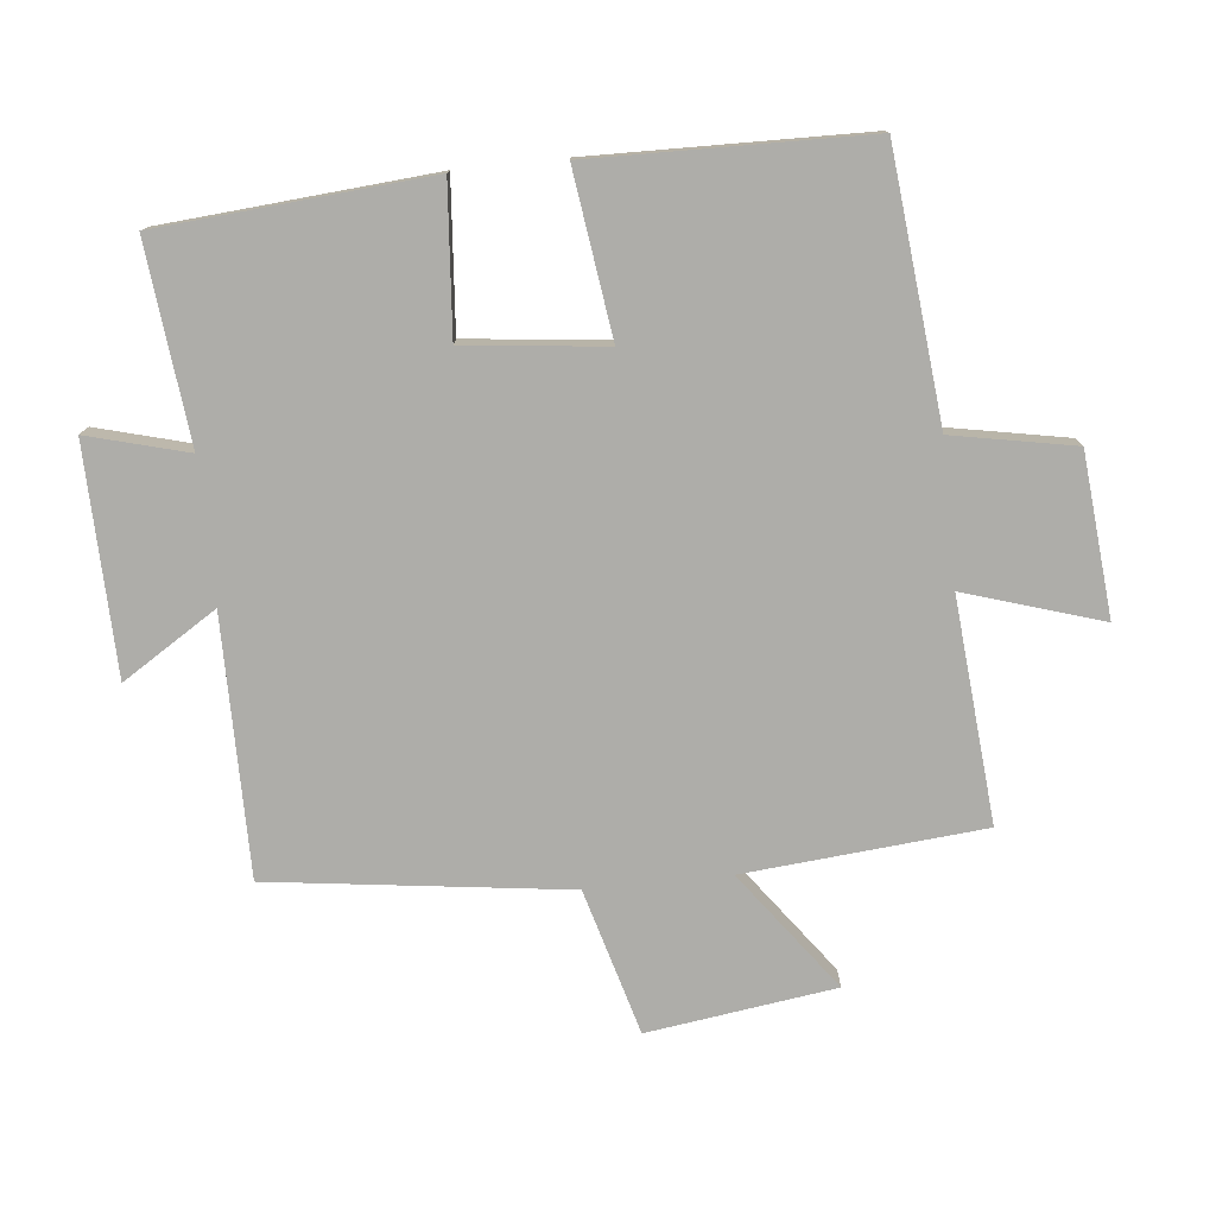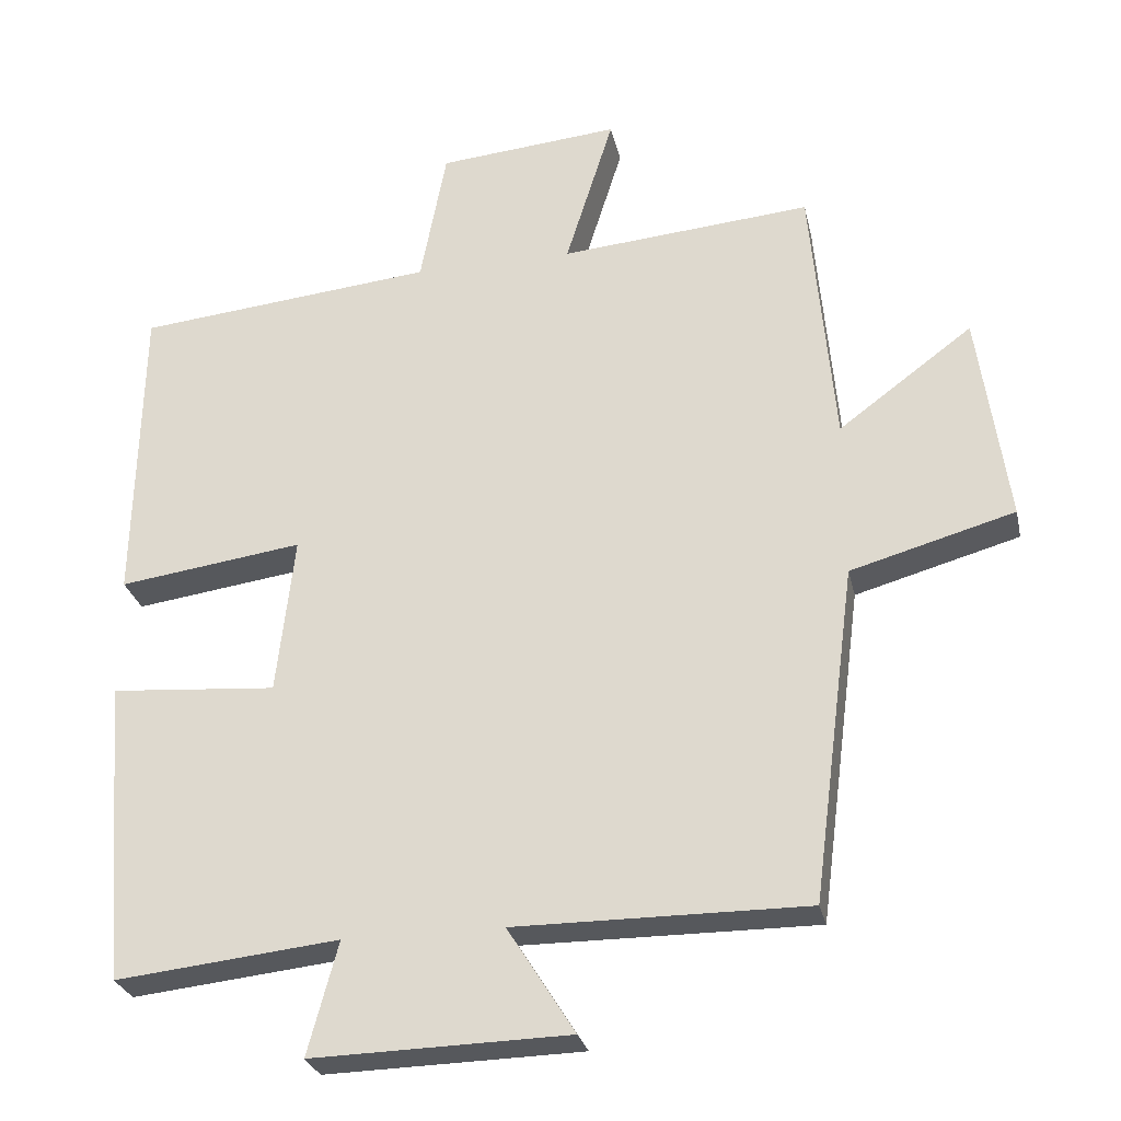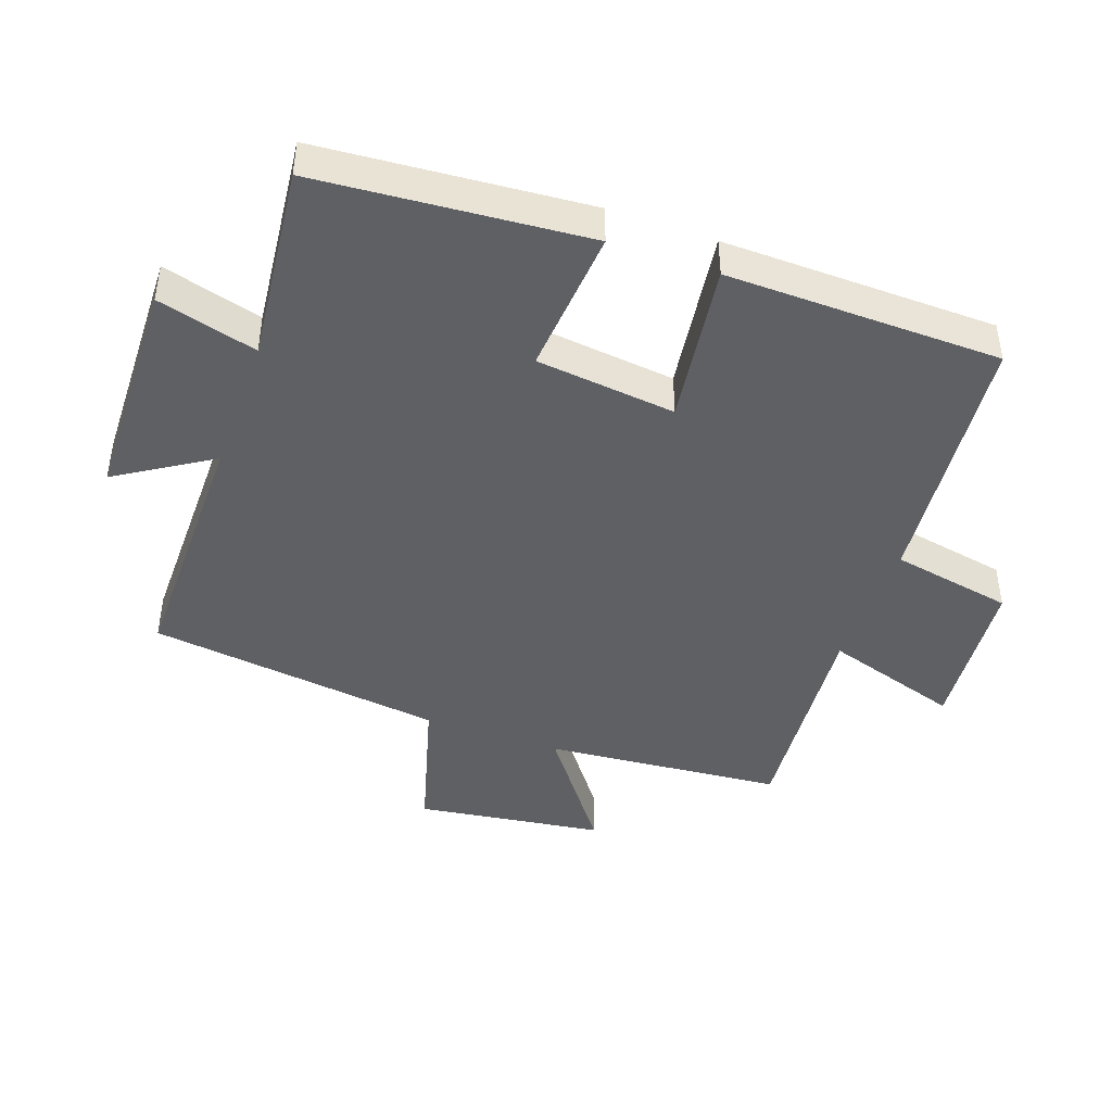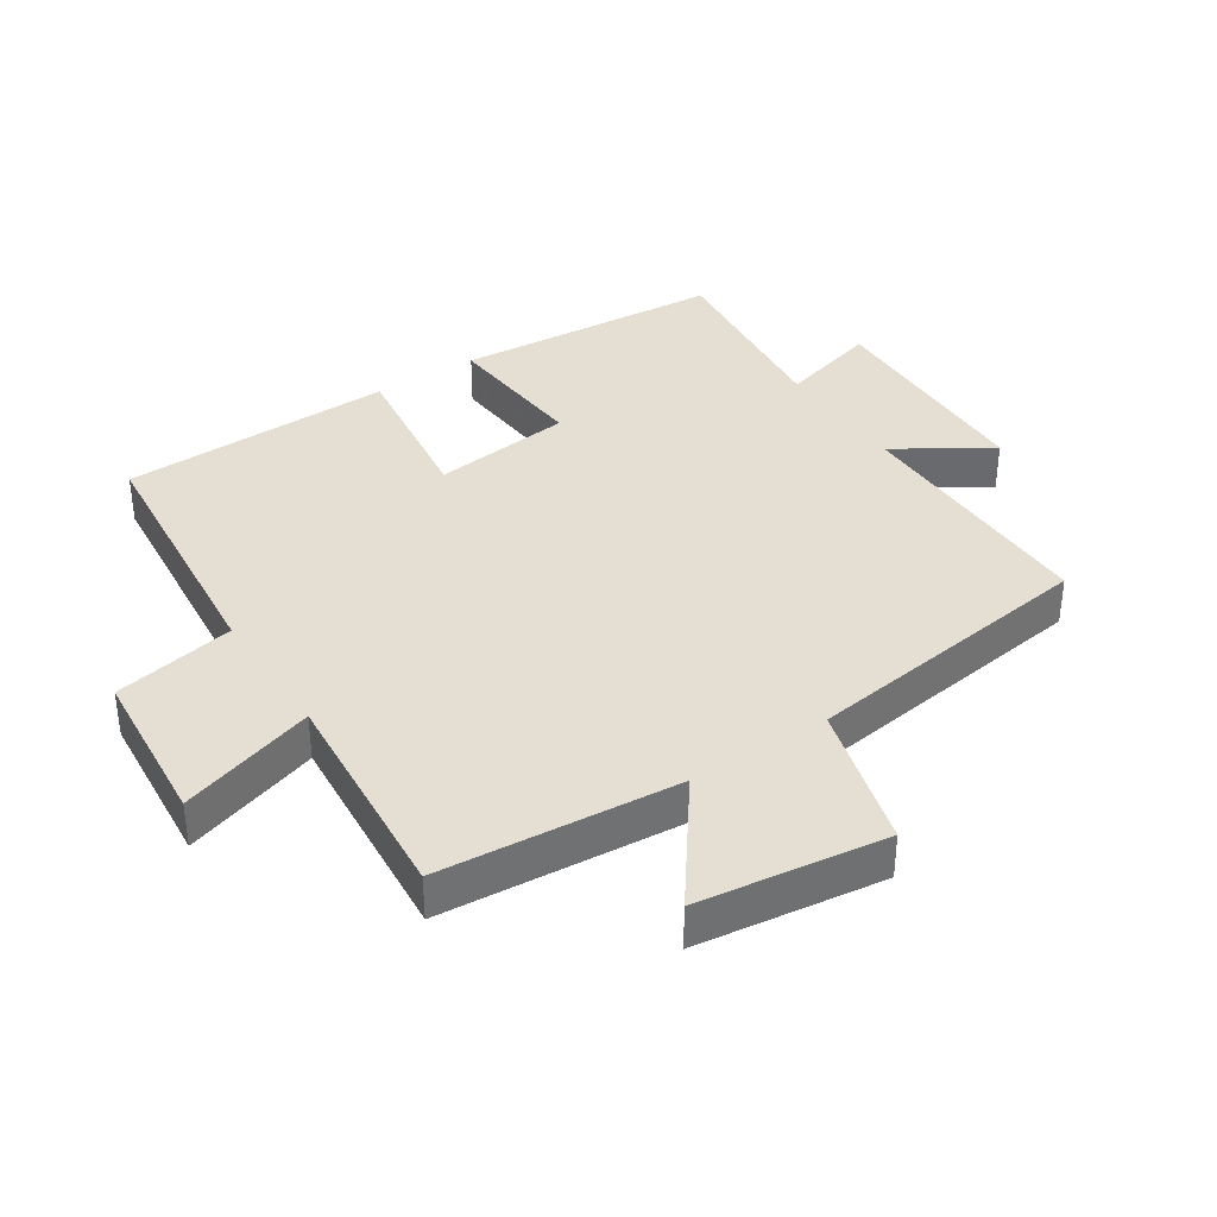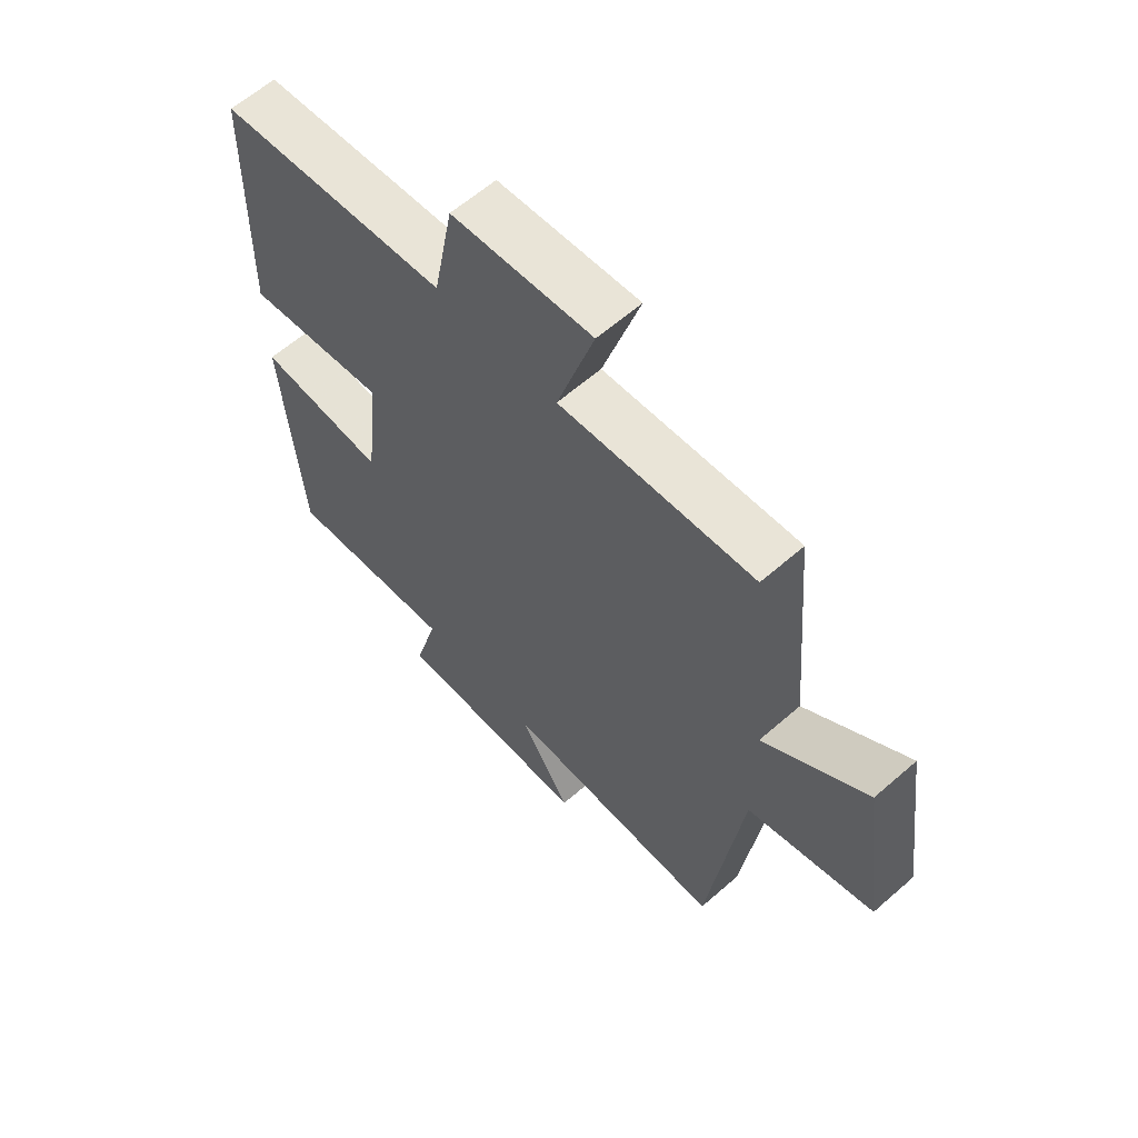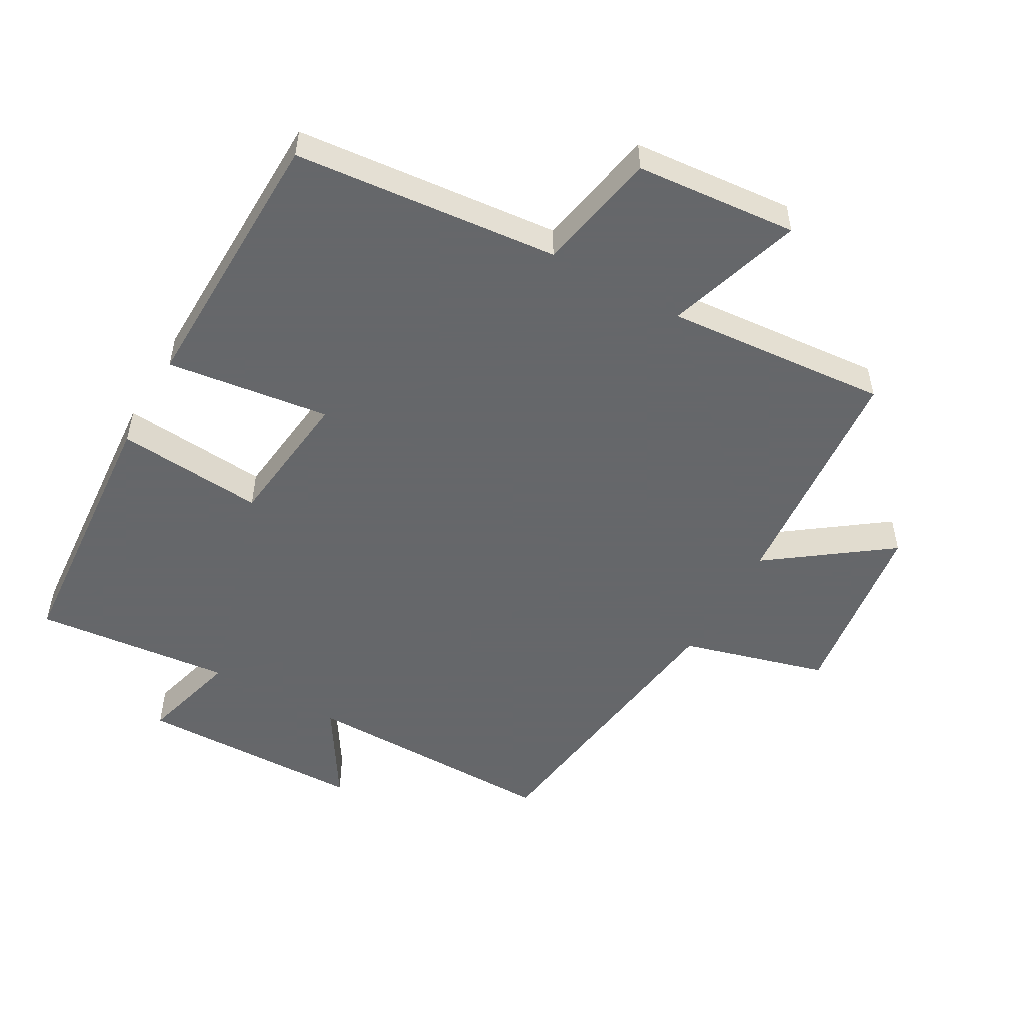
<metadata>
{"format":"obj","ext":"obj","renderer":"f3d","projection":"perspective","resolution":1024,"background":"white","views":[{"elev":-77.1,"azim":-84.1,"up":"+Y"},{"elev":-27.7,"azim":12.3,"up":"+Z"},{"elev":-44.0,"azim":-109.6,"up":"+Y"},{"elev":37.0,"azim":56.5,"up":"+Y"},{"elev":61.4,"azim":48.3,"up":"+Z"},{"elev":-52.0,"azim":-29.7,"up":"+Y"}]}
</metadata>
<code>
v 0.468 0.07 0.529
v 0.5 0.07 0.165
v 0.681 0.07 0.299
v 0.721 0.07 0.013
v 0.5 0.07 -0.049
v 0.441 0.07 -0.502
v 0.048 0.07 -0.5
v 0.139 0.07 -0.644
v -0.207 0.07 -0.652
v -0.166 0.07 -0.5
v -0.467 0.07 -0.532
v -0.5 0.07 -0.121
v -0.275 0.07 -0.139
v -0.251 0.07 0.075
v -0.5 0.07 0.041
v -0.492 0.07 0.46
v -0.088 0.07 0.5
v -0.053 0.07 0.686
v 0.193 0.07 0.708
v 0.128 0.07 0.5
v 0.468 0 0.529
v 0.5 0 0.165
v 0.681 0 0.299
v 0.721 0 0.013
v 0.5 0 -0.049
v 0.441 0 -0.502
v 0.048 0 -0.5
v 0.139 0 -0.644
v -0.207 0 -0.652
v -0.166 0 -0.5
v -0.467 0 -0.532
v -0.5 0 -0.121
v -0.275 0 -0.139
v -0.251 0 0.075
v -0.5 0 0.041
v -0.492 0 0.46
v -0.088 0 0.5
v -0.053 0 0.686
v 0.193 0 0.708
v 0.128 0 0.5
f 17 18 19 20
f 16 17 20
f 15 16 20
f 14 15 20
f 20 1 2
f 14 20 2
f 13 14 2
f 10 11 12 13
f 10 13 2
f 7 8 9 10
f 7 10 2 3
f 5 6 7
f 5 7 3
f 3 4 5
f 40 39 38 37
f 40 37 36
f 40 36 35
f 40 35 34
f 22 21 40
f 22 40 34
f 22 34 33
f 33 32 31 30
f 22 33 30
f 30 29 28 27
f 23 22 30 27
f 27 26 25
f 23 27 25
f 25 24 23
f 1 21 22 2
f 2 22 23 3
f 3 23 24 4
f 4 24 25 5
f 5 25 26 6
f 6 26 27 7
f 7 27 28 8
f 8 28 29 9
f 9 29 30 10
f 10 30 31 11
f 11 31 32 12
f 12 32 33 13
f 13 33 34 14
f 14 34 35 15
f 15 35 36 16
f 16 36 37 17
f 17 37 38 18
f 18 38 39 19
f 19 39 40 20
f 20 40 21 1

</code>
